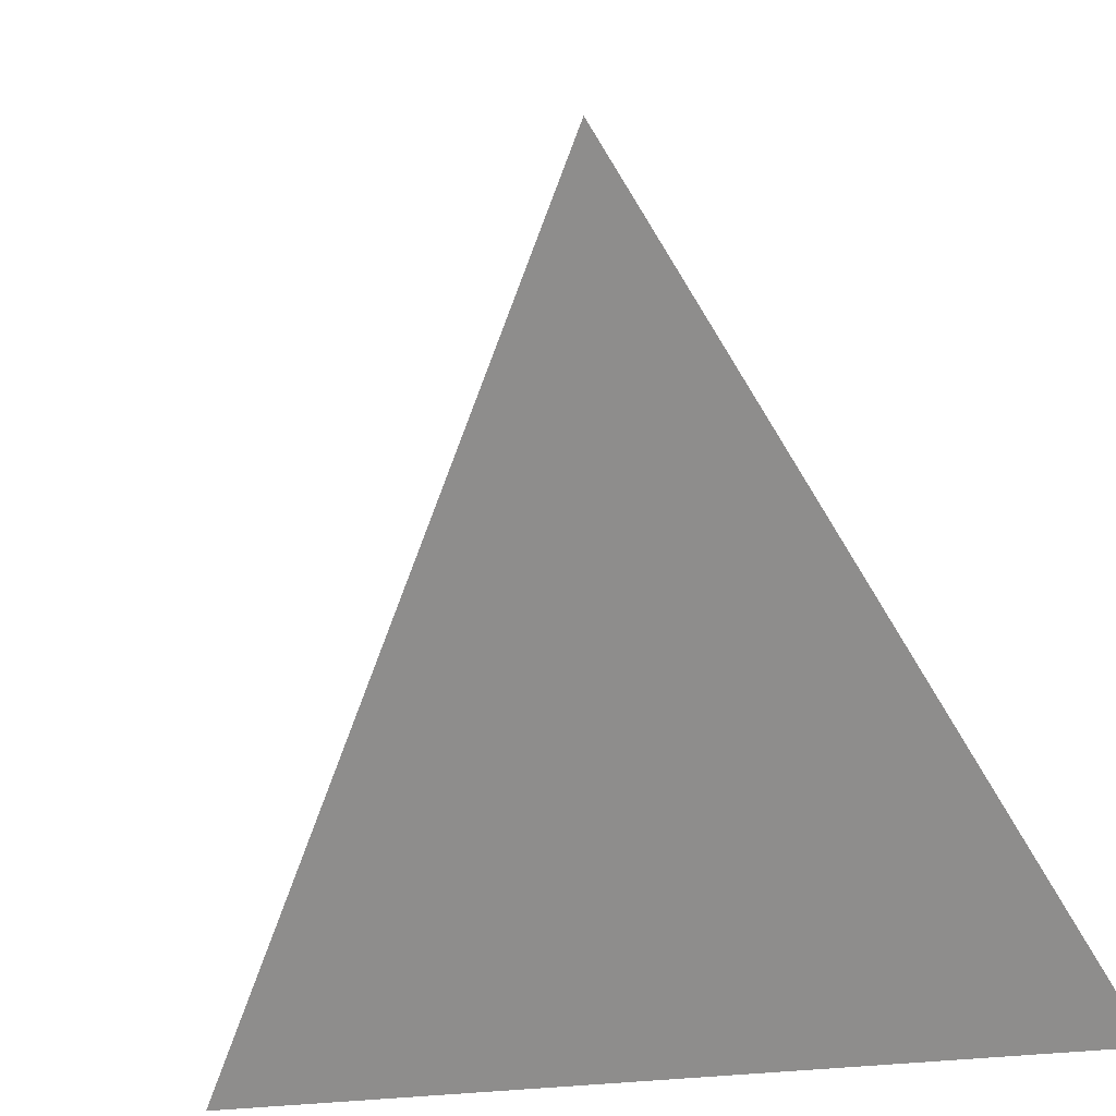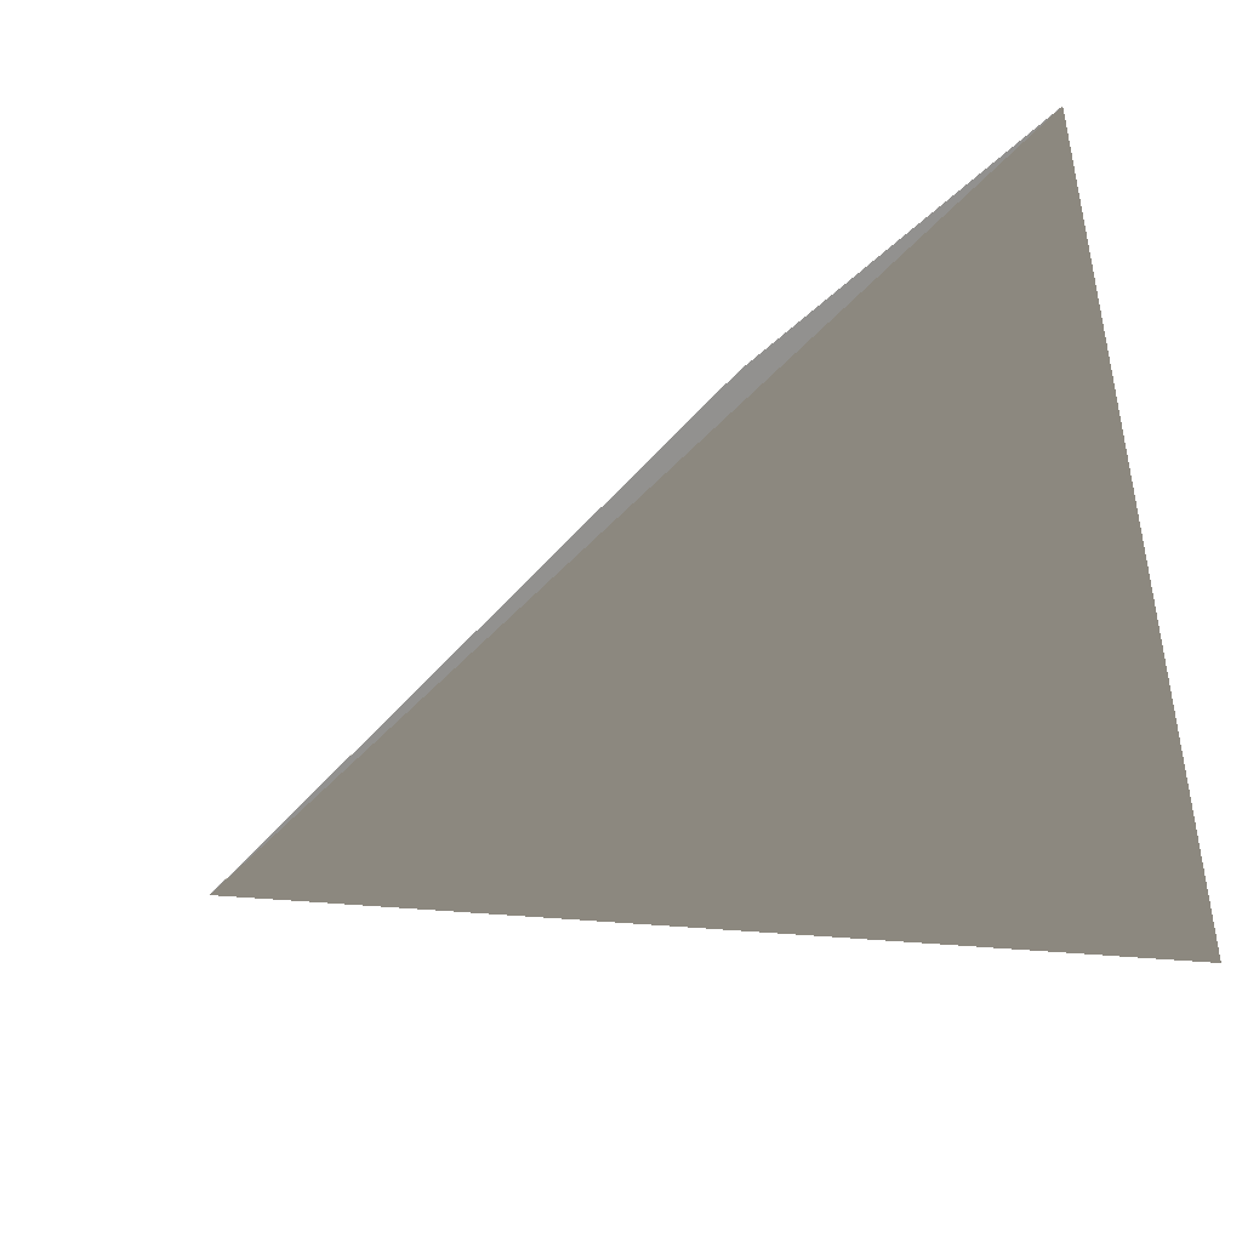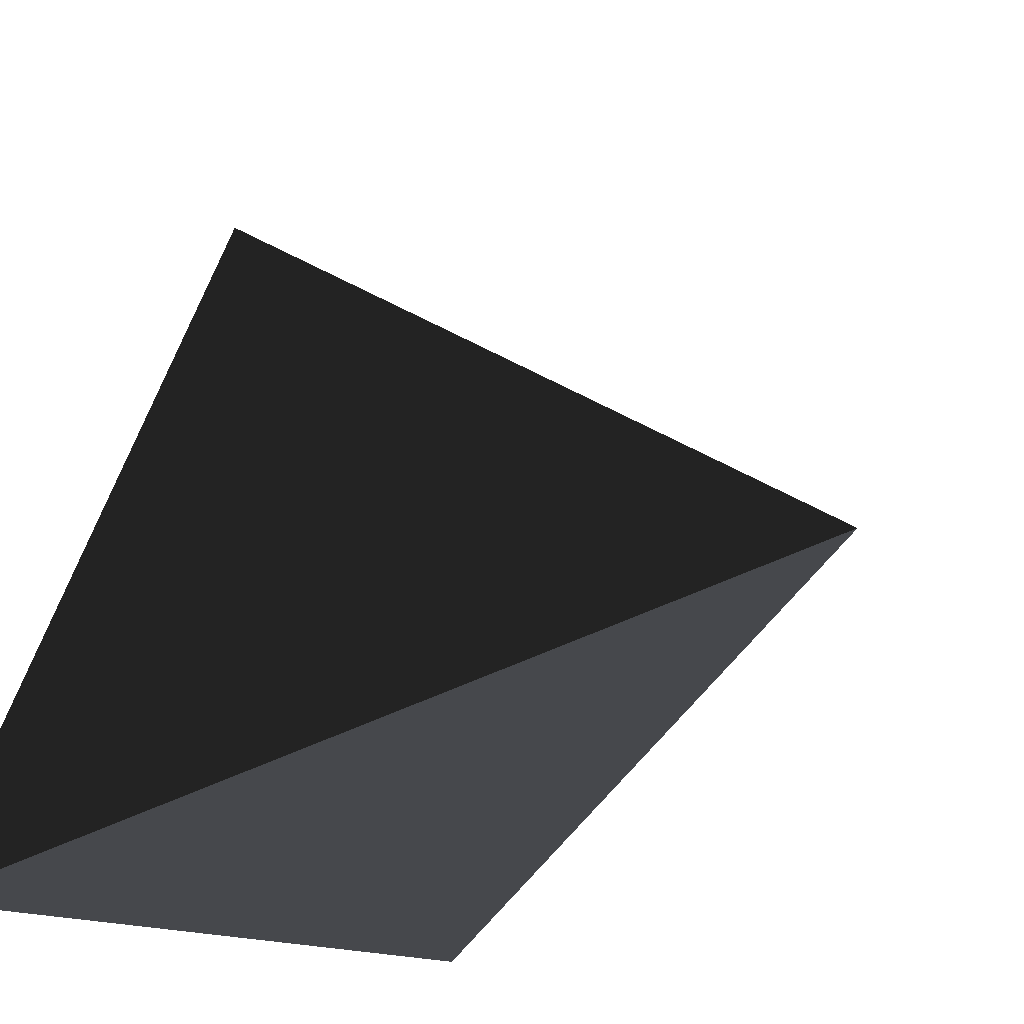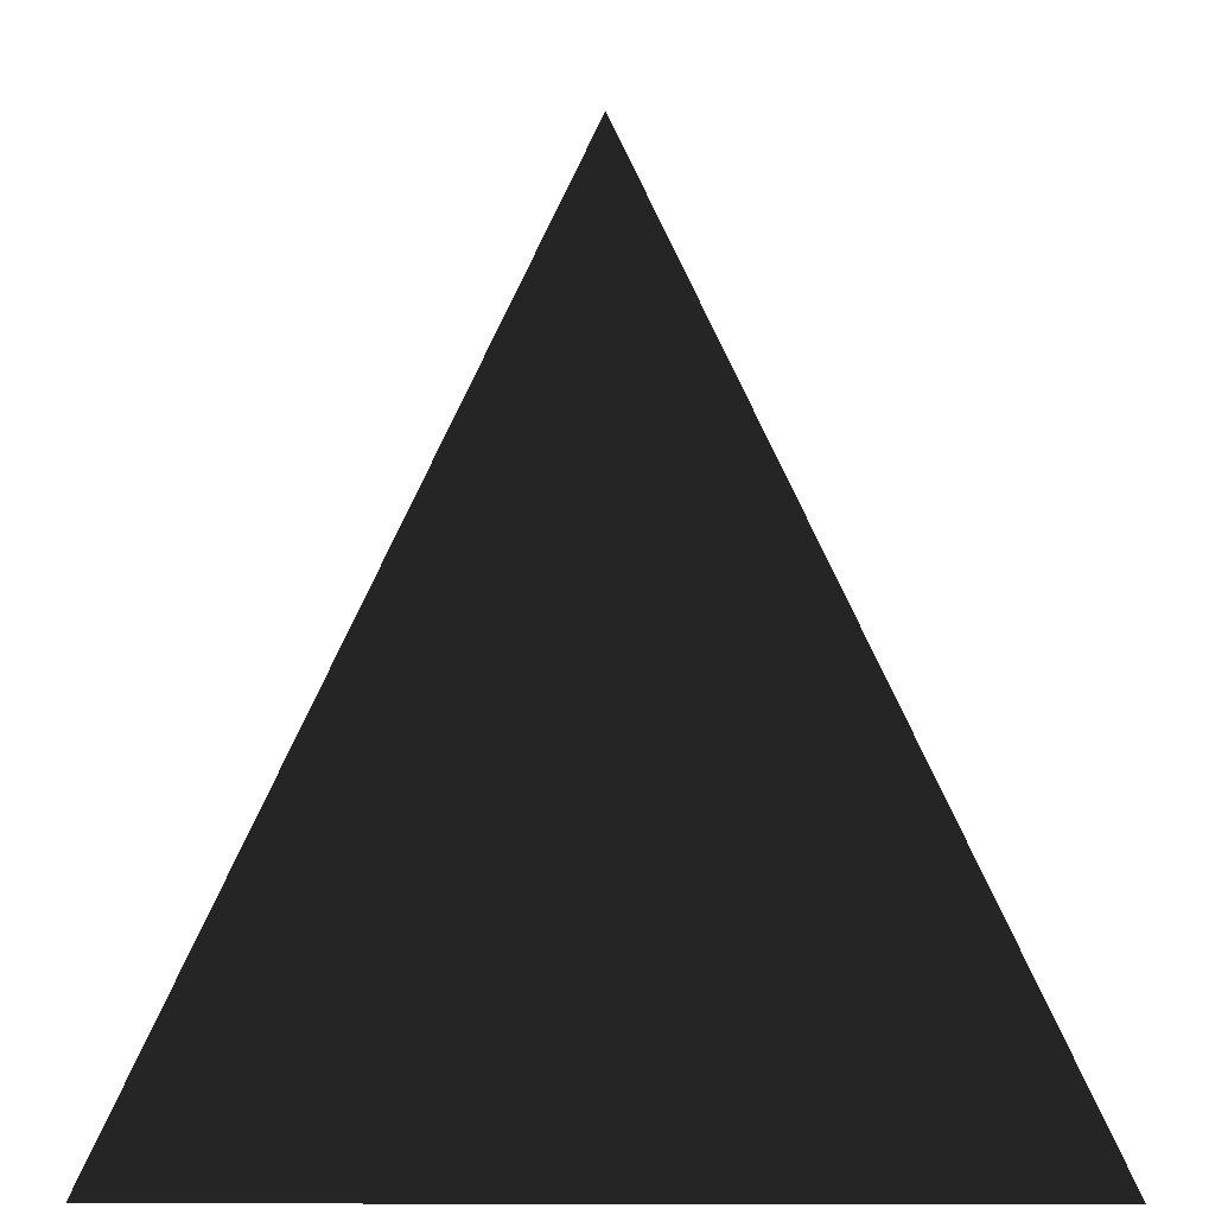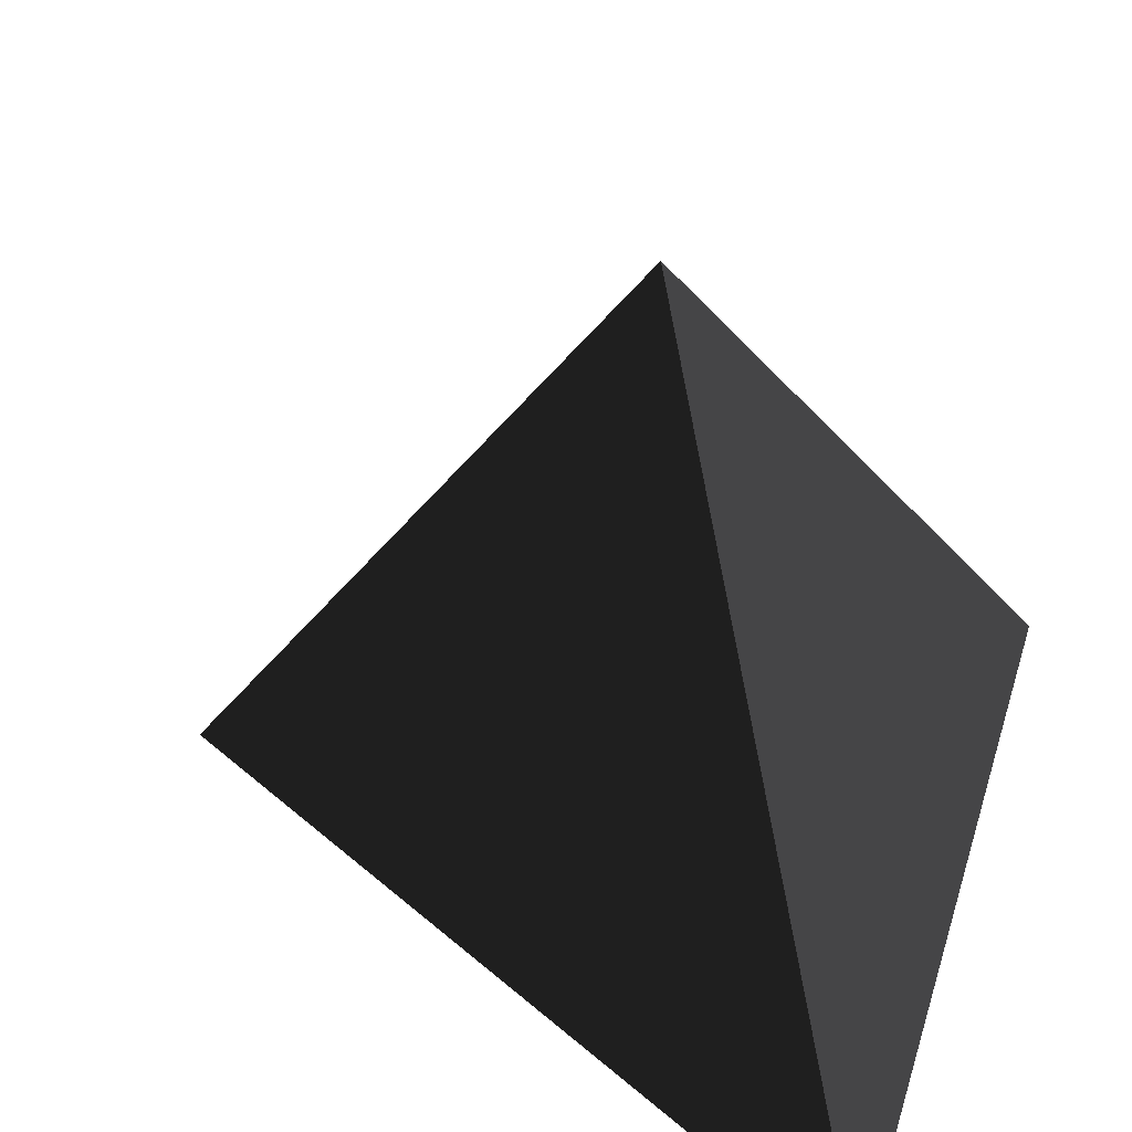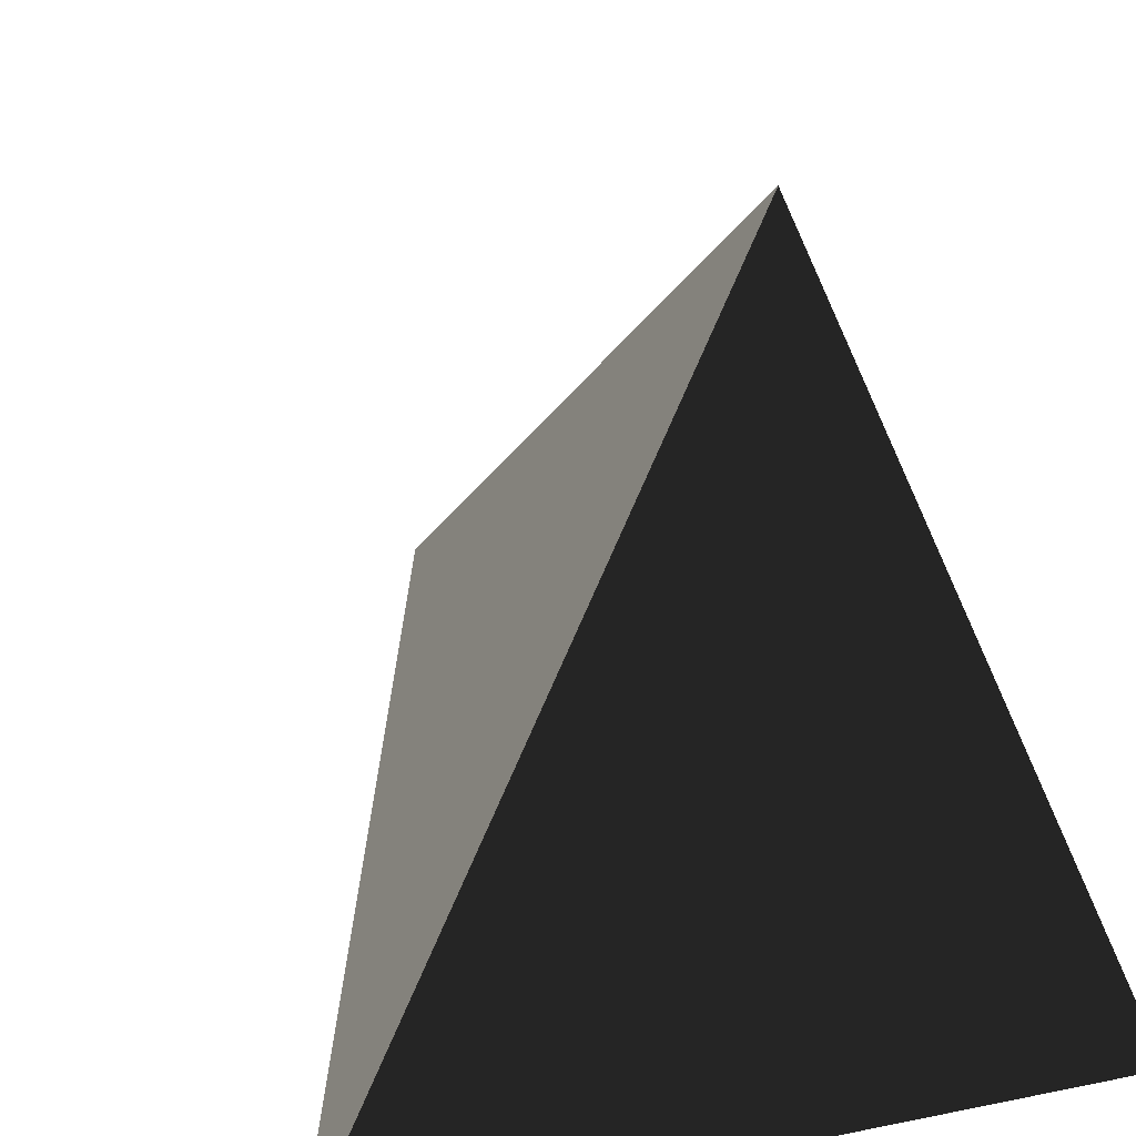
<metadata>
{"format":"obj","ext":"obj","renderer":"f3d","projection":"perspective","resolution":1024,"background":"white","views":[{"elev":2.5,"azim":163.3,"up":"+Y"},{"elev":58.2,"azim":-122.5,"up":"+Z"},{"elev":-14.8,"azim":127.8,"up":"+Z"},{"elev":6.3,"azim":0.2,"up":"+Z"},{"elev":48.7,"azim":107.0,"up":"+Y"},{"elev":15.3,"azim":-23.4,"up":"+Z"}]}
</metadata>
<code>
o Pyramid
v 5 6.5 -4.7
v 6 6.5 -6.7
v 4 6.5 -6.7
v 5 8.5 -5.9
f 1 4 2
f 1 2 3
f 2 4 3
f 3 4 1

</code>
